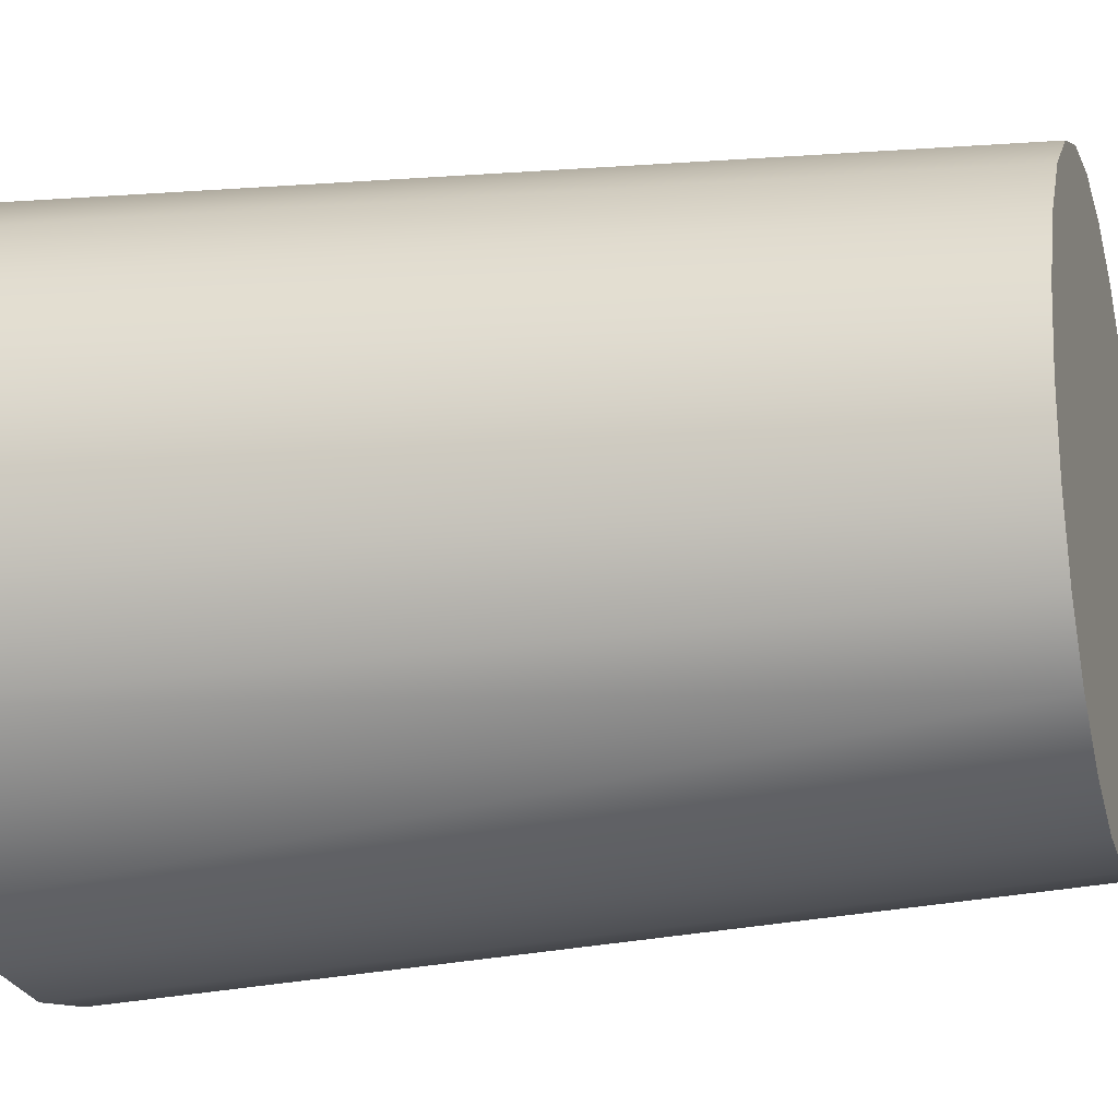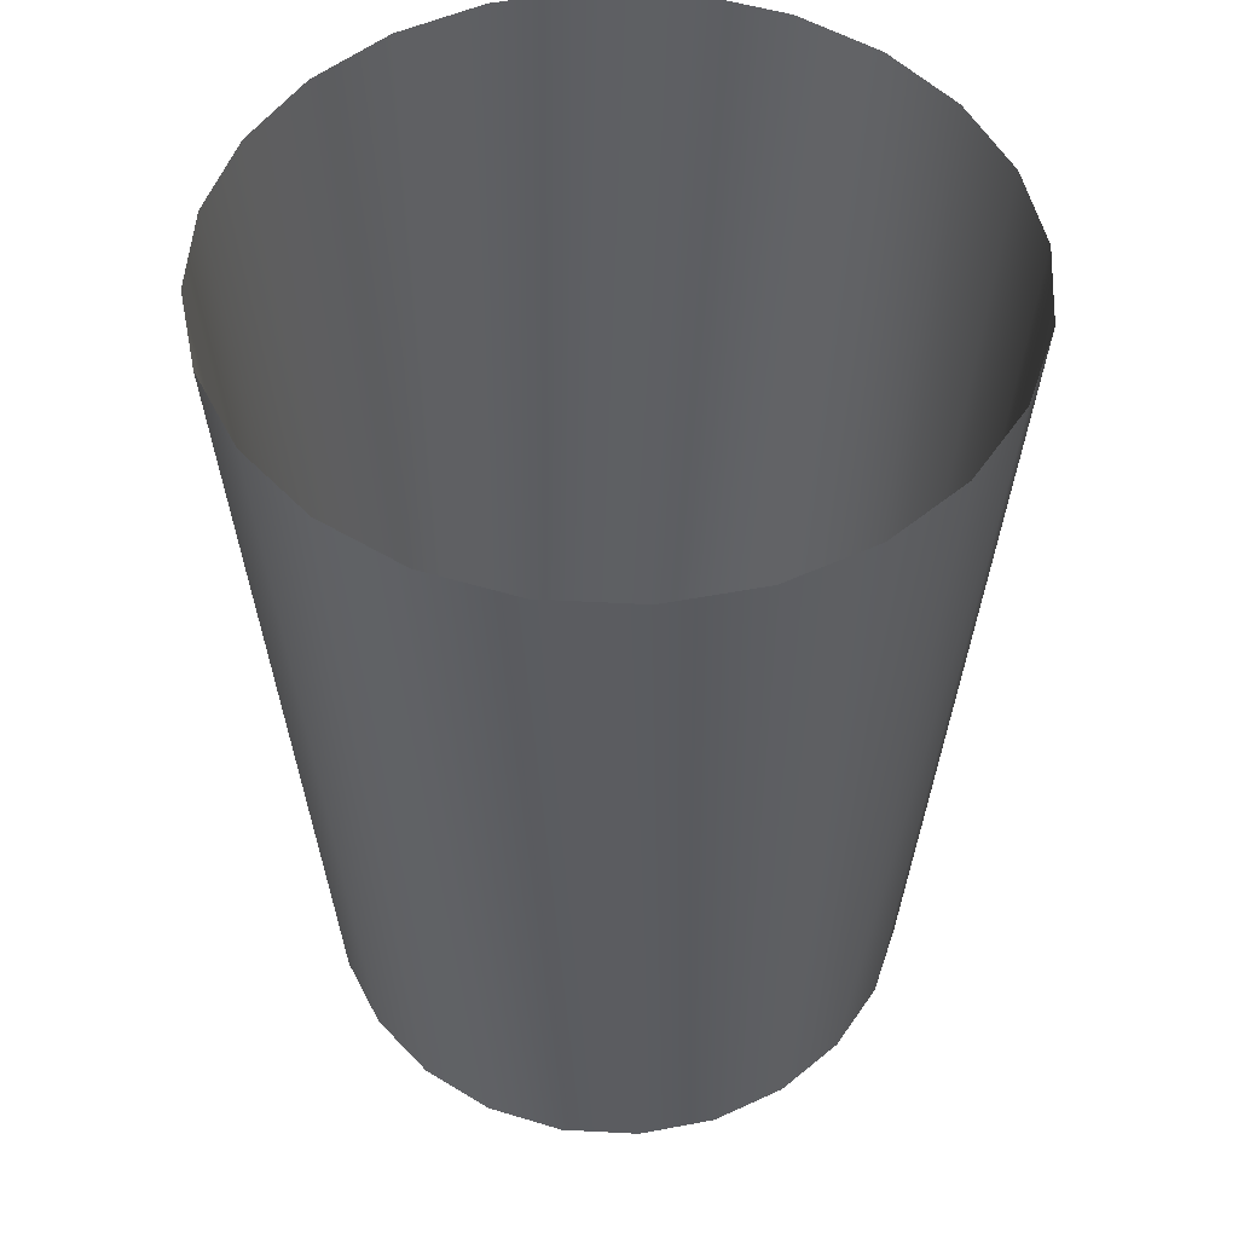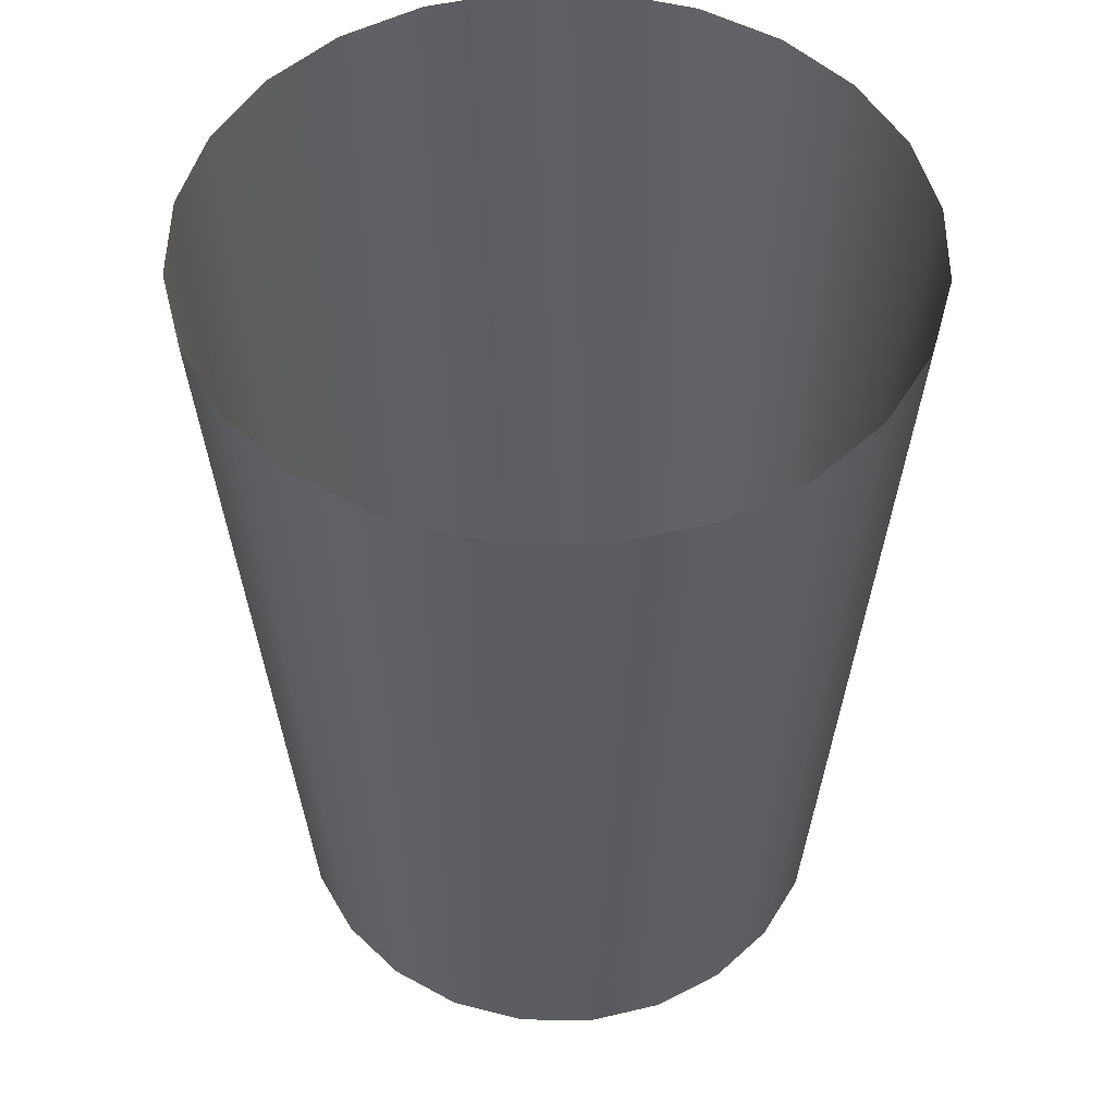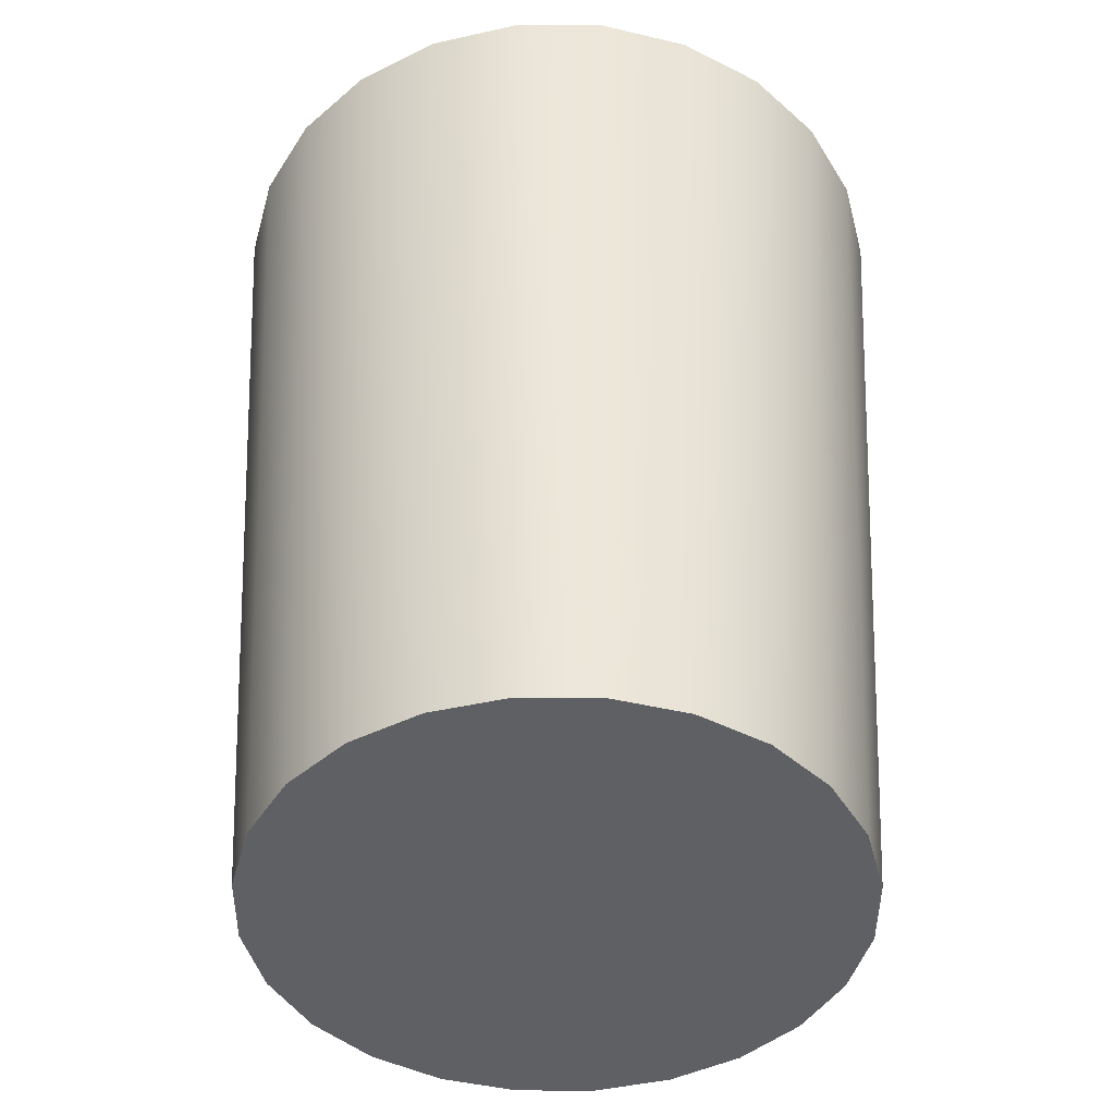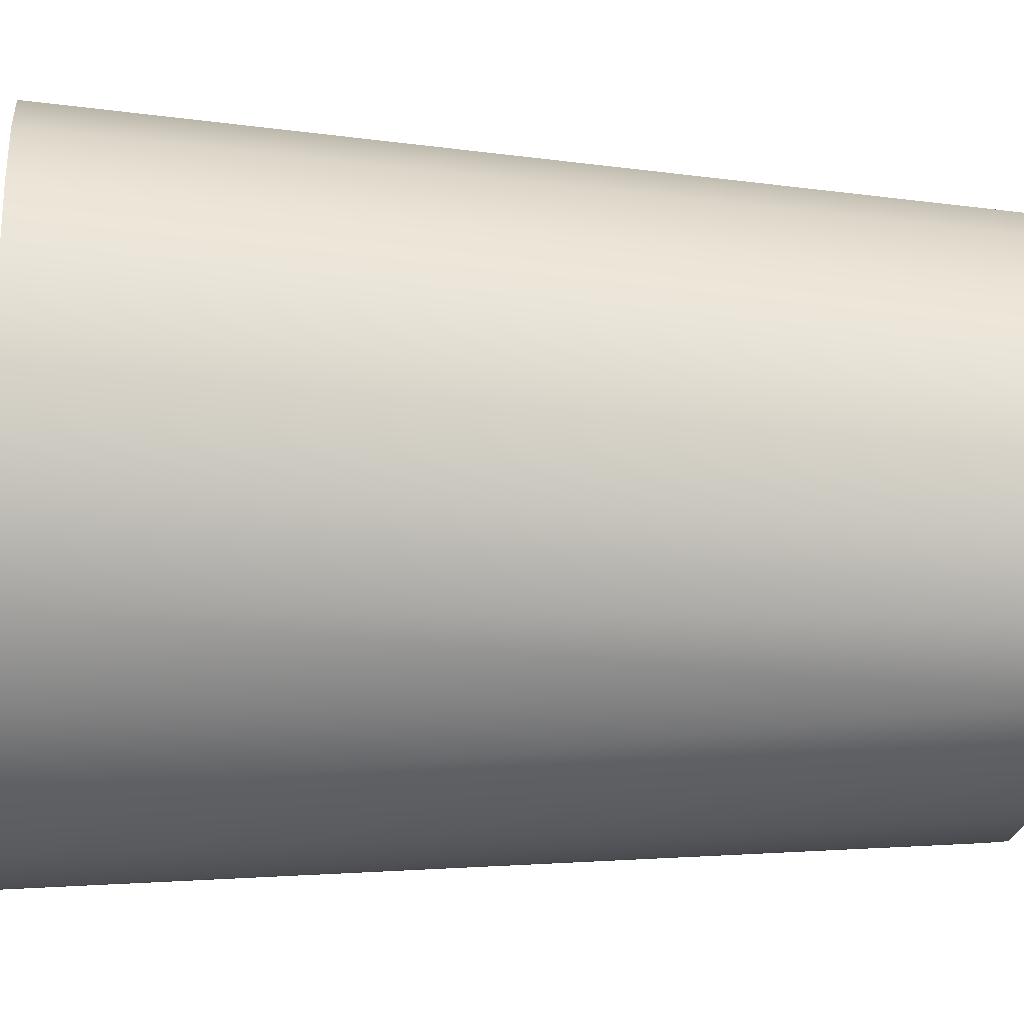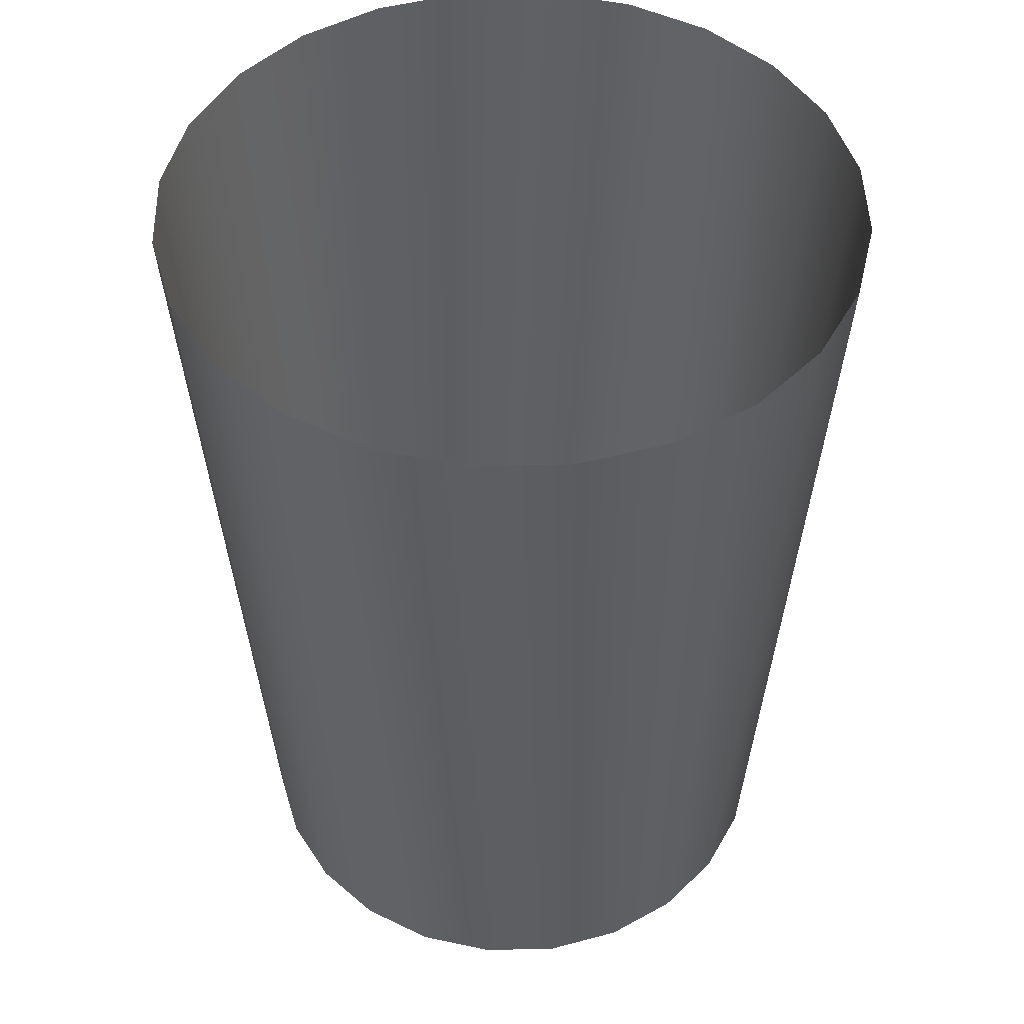
<metadata>
{"format":"obj","ext":"obj","renderer":"f3d","projection":"perspective","resolution":1024,"background":"white","views":[{"elev":-17.5,"azim":-73.7,"up":"+Z"},{"elev":51.2,"azim":176.8,"up":"+Y"},{"elev":51.3,"azim":-65.9,"up":"+Y"},{"elev":-44.9,"azim":-141.9,"up":"+Y"},{"elev":-14.5,"azim":-97.6,"up":"+Z"},{"elev":48.3,"azim":-8.1,"up":"+Y"}]}
</metadata>
<code>
v -0.05256 -0.3366 0.2133
v 0.06092 -0.3366 0.2114
v 0.004313 -0.3366 0.2198
v -0.1058 -0.3366 0.1923
v 0.003825 0.3366 0.2608
v -0.06398 0.3366 0.2531
v -0.1275 0.3366 0.228
v 0.1134 -0.3366 0.1886
v 0.07134 0.3366 0.2508
v -0.1823 0.3366 0.1874
v -0.1518 -0.3366 0.1582
v 0.1582 -0.3366 0.153
v 0.1339 0.3366 0.2236
v -0.1874 -0.3366 0.1134
v -0.2248 0.3366 0.1339
v 0.1923 -0.3366 0.107
v 0.1874 0.3366 0.1811
v -0.2102 -0.3366 0.06093
v 0.228 0.3366 0.1263
v -0.252 0.3366 0.07134
v 0.2133 -0.3366 0.05376
v 0.2531 0.3366 0.06279
v -0.2186 -0.3366 0.004312
v -0.262 0.3366 0.003824
v 0.2198 -0.3366 -0.003112
v 0.2608 0.3366 -0.005021
v -0.2121 -0.3366 -0.05256
v -0.2543 0.3366 -0.06399
v 0.2114 -0.3366 -0.05973
v 0.2508 0.3366 -0.07254
v -0.1911 -0.3366 -0.1058
v -0.2292 0.3366 -0.1275
v 0.1886 -0.3366 -0.1122
v 0.2236 0.3366 -0.1351
v -0.157 -0.3366 -0.1518
v -0.1886 0.3366 -0.1823
v 0.153 -0.3366 -0.157
v 0.1811 0.3366 -0.1886
v -0.1351 0.3366 -0.2248
v -0.1122 -0.3366 -0.1874
v 0.107 -0.3366 -0.1911
v -0.07254 0.3366 -0.252
v -0.05973 -0.3366 -0.2102
v 0.1263 0.3366 -0.2292
v 0.05375 -0.3366 -0.2121
v -0.00502 0.3366 -0.262
v -0.003111 -0.3366 -0.2186
v 0.06279 0.3366 -0.2543
g mesh1_mesh1-geometry
f 1 2 3
f 2 1 4
f 3 2 1
f 4 1 2
f 5 3 2
f 2 3 5
f 6 1 3
f 3 1 6
f 7 4 1
f 1 4 7
f 2 4 8
f 8 4 2
f 6 3 5
f 5 3 6
f 5 2 9
f 9 2 5
f 7 1 6
f 6 1 7
f 10 4 7
f 7 4 10
f 8 4 11
f 11 4 8
f 2 8 9
f 9 8 2
f 10 11 4
f 4 11 10
f 8 11 12
f 12 11 8
f 9 8 13
f 13 8 9
f 10 14 11
f 11 14 10
f 12 11 14
f 14 11 12
f 8 12 13
f 13 12 8
f 15 14 10
f 10 14 15
f 12 14 16
f 16 14 12
f 13 12 17
f 17 12 13
f 15 18 14
f 14 18 15
f 16 14 18
f 18 14 16
f 19 12 16
f 16 12 19
f 17 12 19
f 19 12 17
f 20 18 15
f 15 18 20
f 16 18 21
f 21 18 16
f 19 16 22
f 22 16 19
f 20 23 18
f 18 23 20
f 21 18 23
f 23 18 21
f 22 16 21
f 21 16 22
f 24 23 20
f 20 23 24
f 21 23 25
f 25 23 21
f 22 21 26
f 26 21 22
f 24 27 23
f 23 27 24
f 25 23 27
f 27 23 25
f 26 21 25
f 25 21 26
f 28 27 24
f 24 27 28
f 25 27 29
f 29 27 25
f 26 25 30
f 30 25 26
f 28 31 27
f 27 31 28
f 29 27 31
f 31 27 29
f 30 25 29
f 29 25 30
f 32 31 28
f 28 31 32
f 29 31 33
f 33 31 29
f 30 29 34
f 34 29 30
f 32 35 31
f 31 35 32
f 33 31 35
f 35 31 33
f 34 29 33
f 33 29 34
f 36 35 32
f 32 35 36
f 33 35 37
f 37 35 33
f 34 33 38
f 38 33 34
f 36 39 35
f 35 39 36
f 37 35 40
f 40 35 37
f 38 33 37
f 37 33 38
f 35 39 40
f 40 39 35
f 37 40 41
f 41 40 37
f 41 38 37
f 37 38 41
f 39 42 40
f 40 42 39
f 41 40 43
f 43 40 41
f 41 44 38
f 38 44 41
f 40 42 43
f 43 42 40
f 41 43 45
f 45 43 41
f 45 44 41
f 41 44 45
f 42 46 43
f 43 46 42
f 45 43 47
f 47 43 45
f 45 48 44
f 44 48 45
f 43 46 47
f 47 46 43
f 47 48 45
f 45 48 47
f 46 48 47
f 47 48 46

</code>
